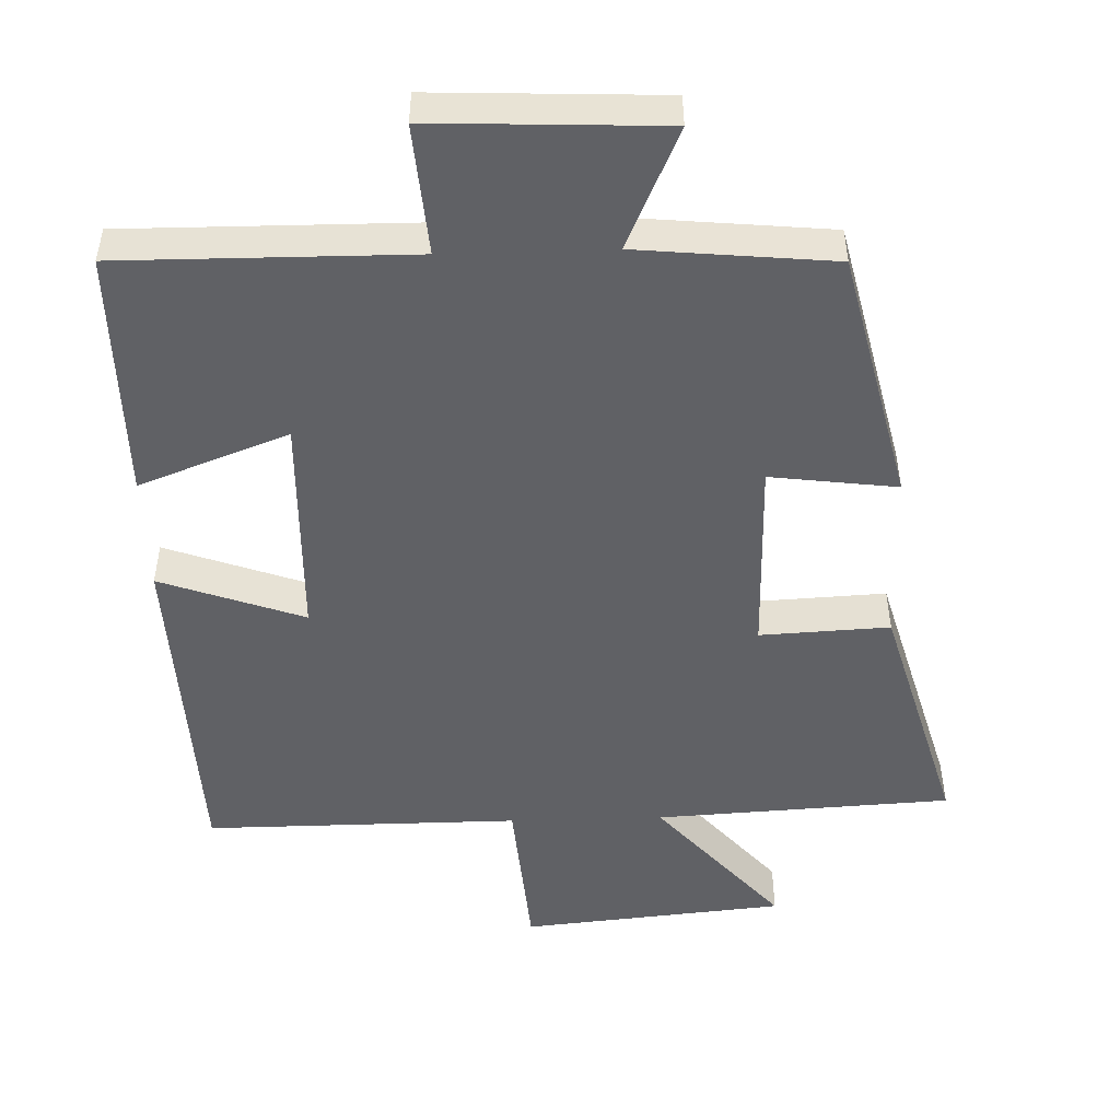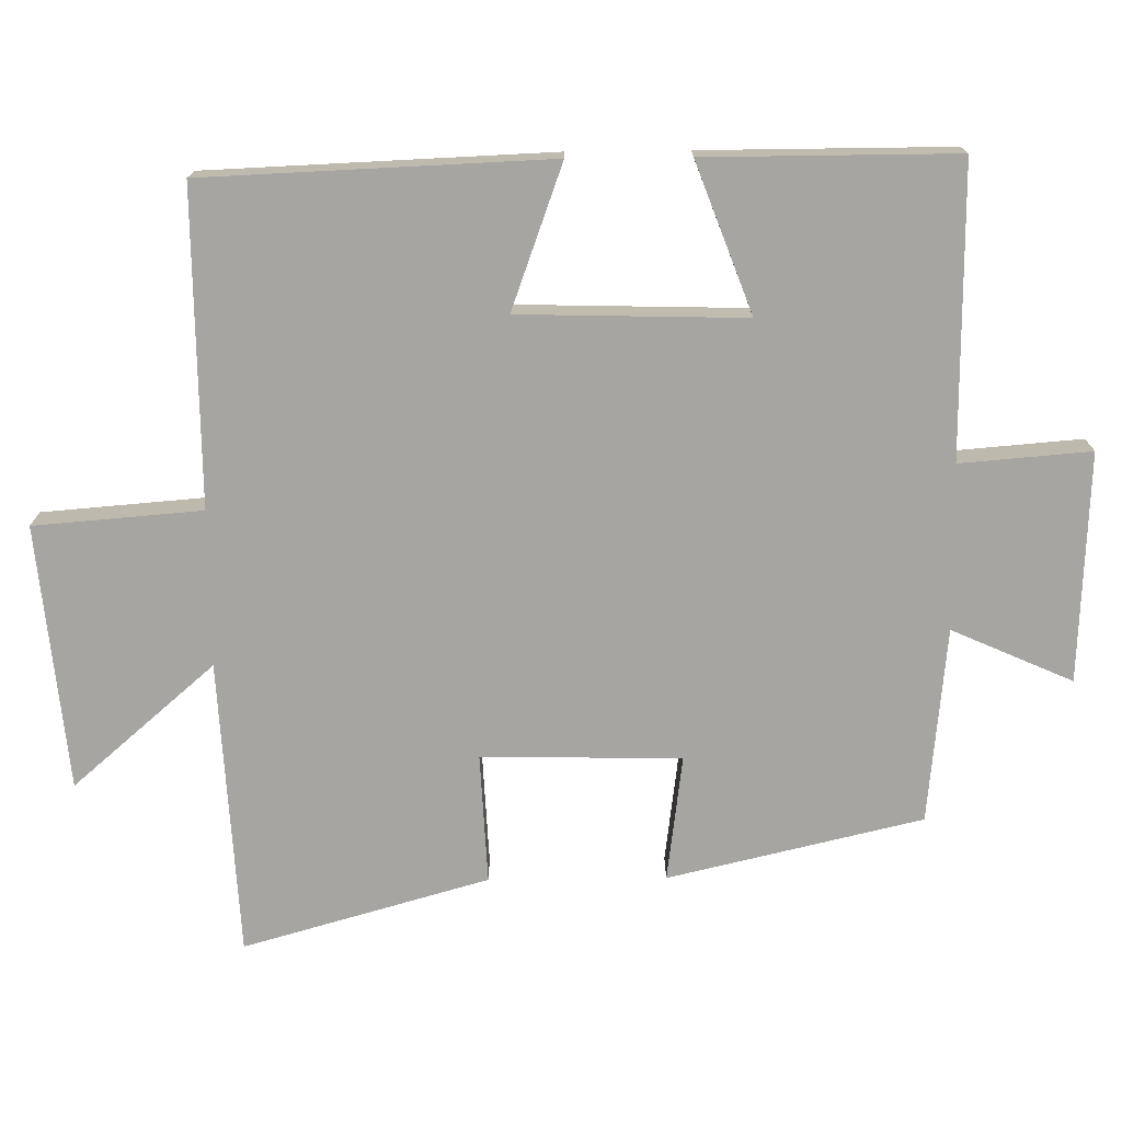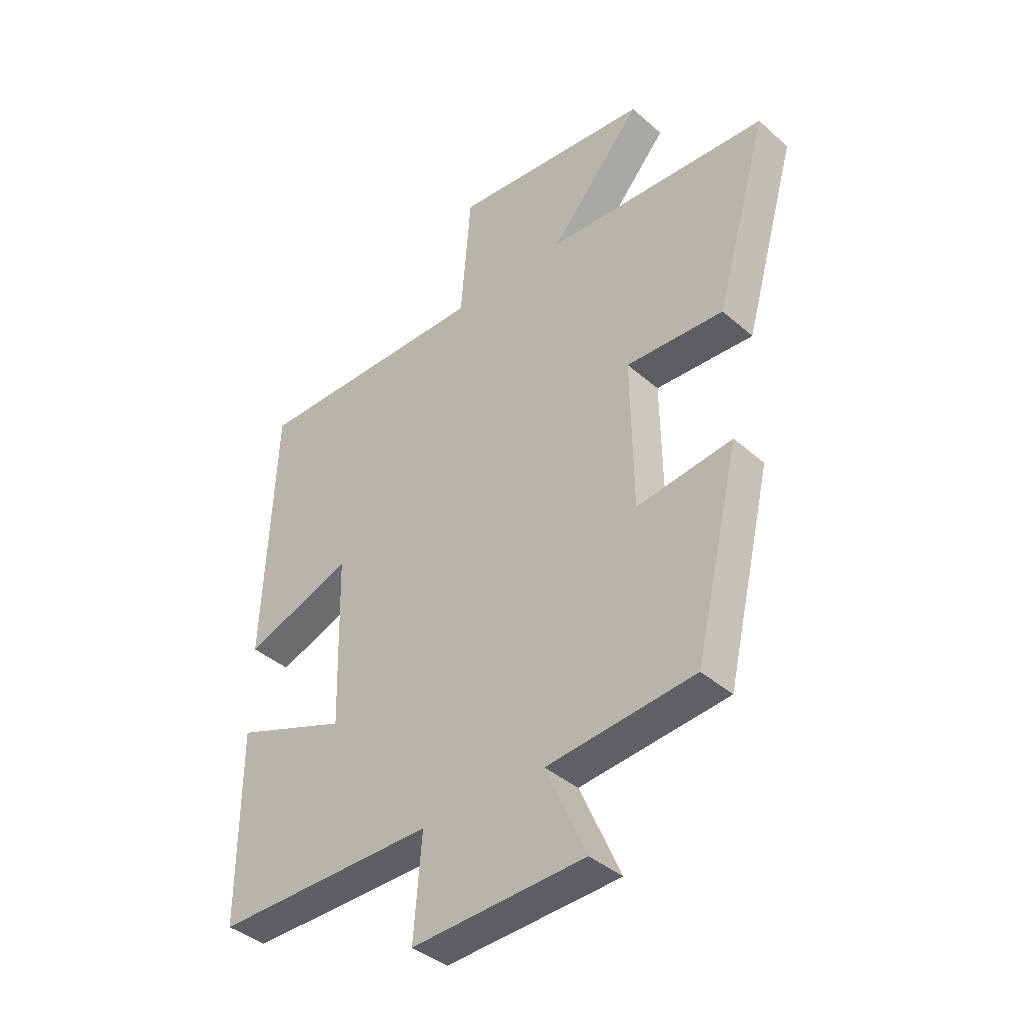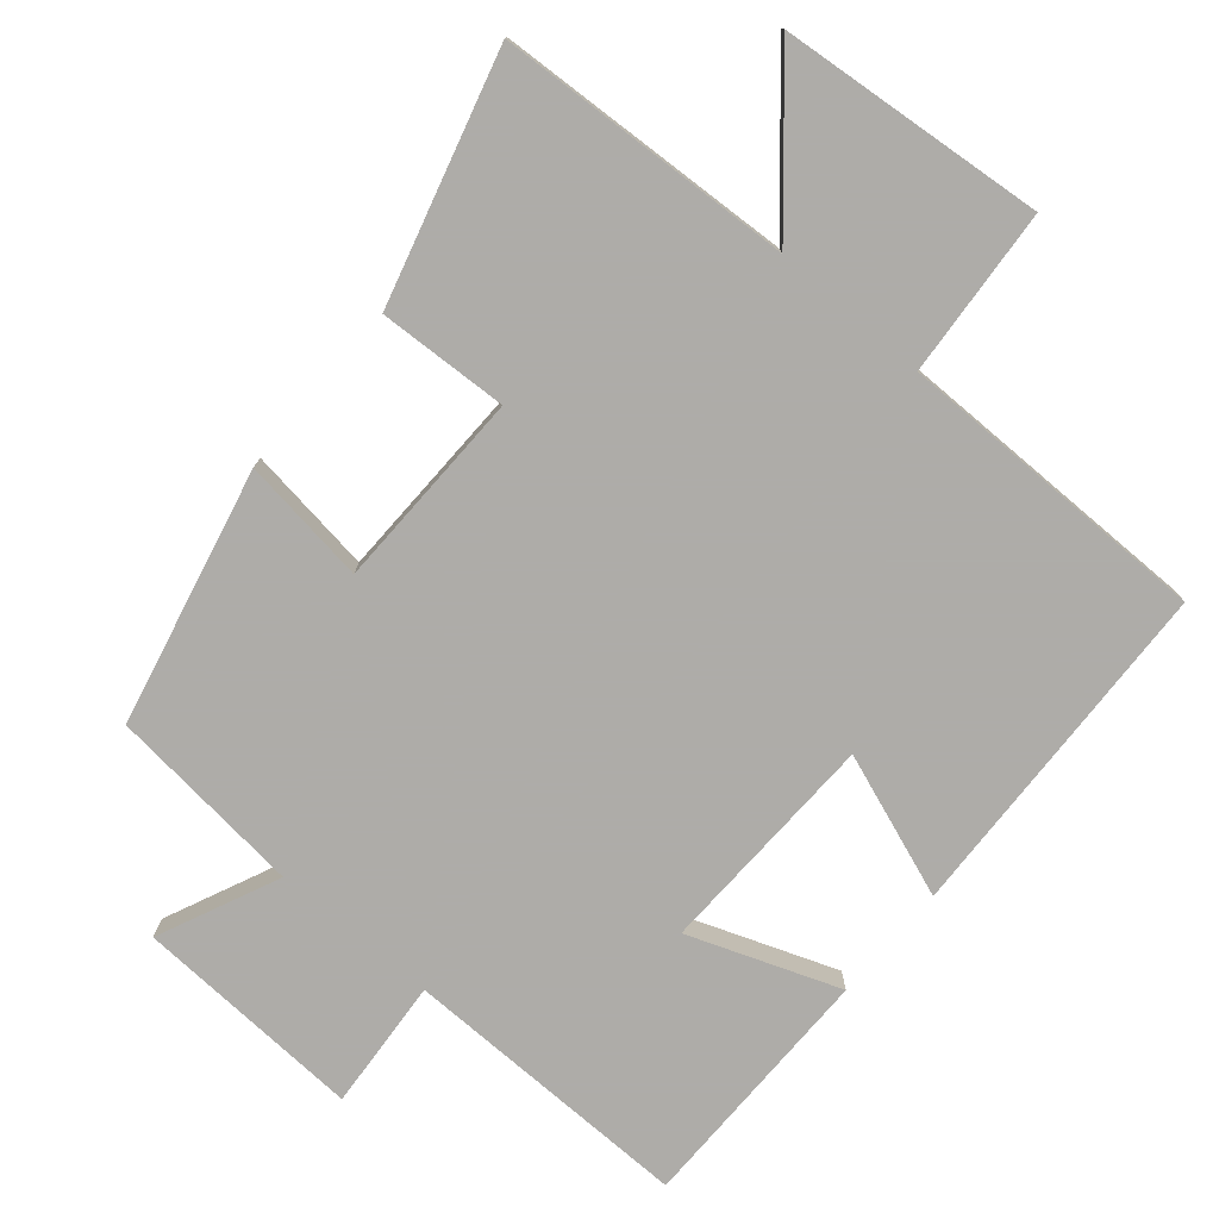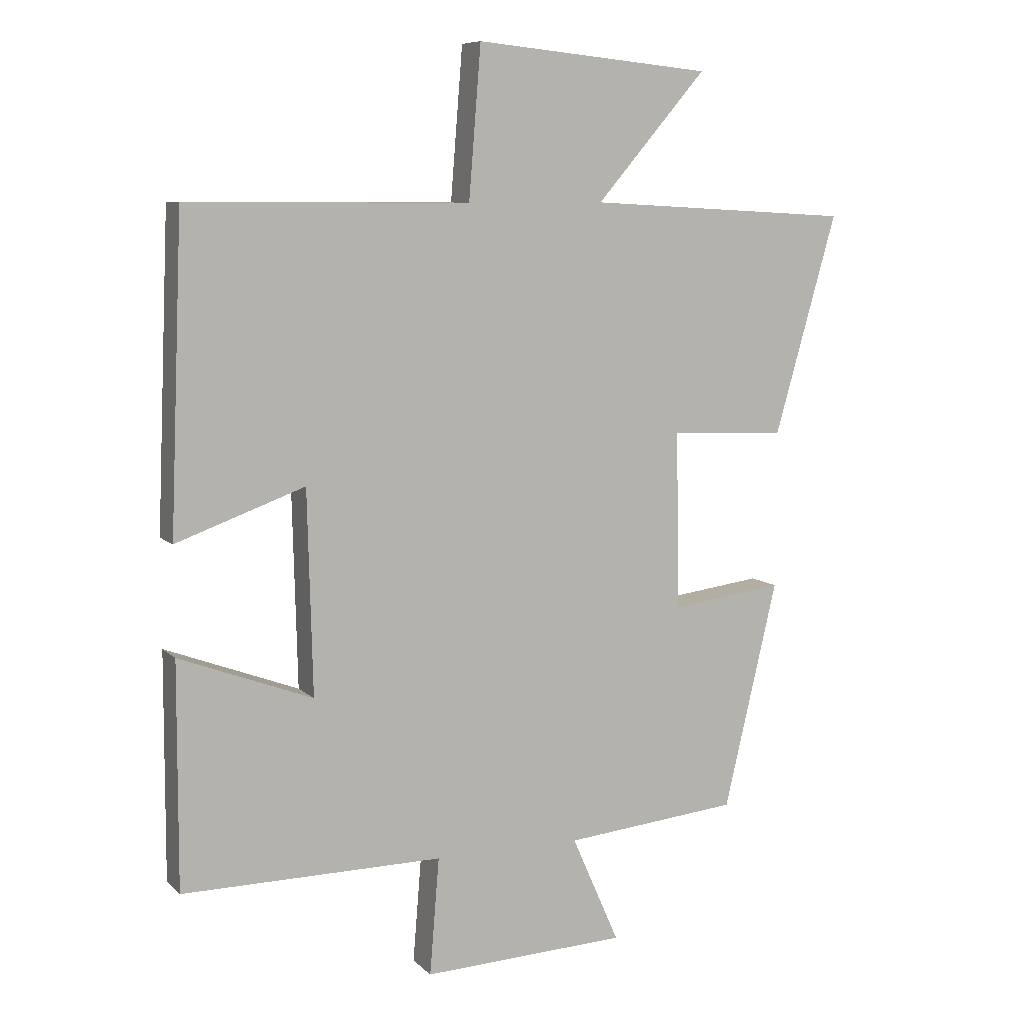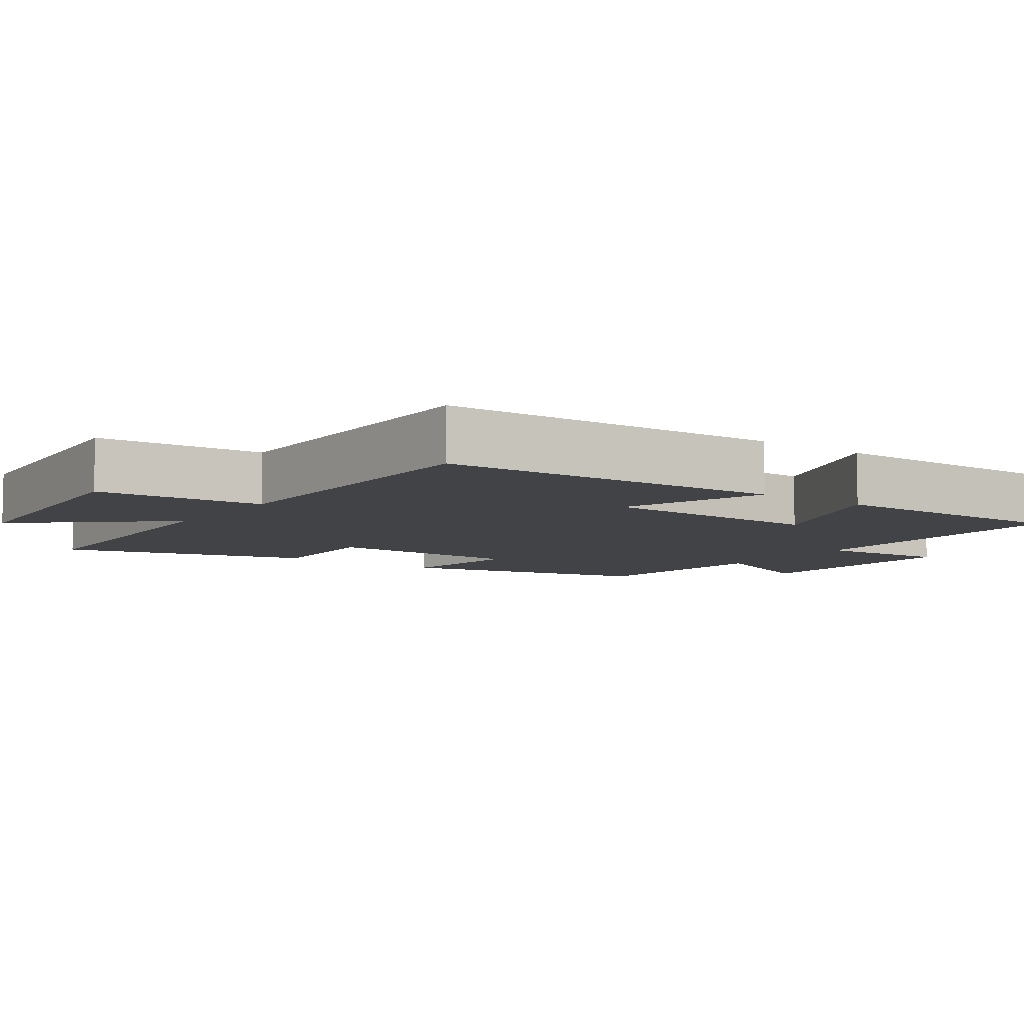
<metadata>
{"format":"obj","ext":"obj","renderer":"f3d","projection":"perspective","resolution":1024,"background":"white","views":[{"elev":-49.2,"azim":-178.2,"up":"+Y"},{"elev":-73.7,"azim":90.6,"up":"+Y"},{"elev":-39.6,"azim":-137.3,"up":"+Z"},{"elev":-77.0,"azim":-40.6,"up":"+Y"},{"elev":8.2,"azim":155.8,"up":"+Z"},{"elev":-7.5,"azim":54.3,"up":"+Y"}]}
</metadata>
<code>
v 0.501 0.07 -0.503
v 0.091 0.07 -0.5
v 0.106 0.07 -0.684
v -0.216 0.07 -0.67
v -0.141 0.07 -0.5
v -0.416 0.07 -0.473
v -0.5 0.07 -0.116
v -0.322 0.07 -0.139
v -0.318 0.07 0.141
v -0.5 0.07 0.132
v -0.598 0.07 0.477
v -0.181 0.07 0.5
v -0.354 0.07 0.7
v 0.018 0.07 0.736
v 0.037 0.07 0.5
v 0.48 0.07 0.502
v 0.5 0.07 0.016
v 0.298 0.07 0.089
v 0.29 0.07 -0.229
v 0.5 0.07 -0.15
v 0.501 0 -0.503
v 0.091 0 -0.5
v 0.106 0 -0.684
v -0.216 0 -0.67
v -0.141 0 -0.5
v -0.416 0 -0.473
v -0.5 0 -0.116
v -0.322 0 -0.139
v -0.318 0 0.141
v -0.5 0 0.132
v -0.598 0 0.477
v -0.181 0 0.5
v -0.354 0 0.7
v 0.018 0 0.736
v 0.037 0 0.5
v 0.48 0 0.502
v 0.5 0 0.016
v 0.298 0 0.089
v 0.29 0 -0.229
v 0.5 0 -0.15
f 19 20 1 2
f 18 19 2
f 15 16 17 18
f 15 18 2
f 12 13 14 15
f 12 15 2
f 9 10 11 12
f 8 9 12 2
f 5 6 7 8
f 5 8 2 3
f 3 4 5
f 22 21 40 39
f 22 39 38
f 38 37 36 35
f 22 38 35
f 35 34 33 32
f 22 35 32
f 32 31 30 29
f 22 32 29 28
f 28 27 26 25
f 23 22 28 25
f 25 24 23
f 1 21 22 2
f 2 22 23 3
f 3 23 24 4
f 4 24 25 5
f 5 25 26 6
f 6 26 27 7
f 7 27 28 8
f 8 28 29 9
f 9 29 30 10
f 10 30 31 11
f 11 31 32 12
f 12 32 33 13
f 13 33 34 14
f 14 34 35 15
f 15 35 36 16
f 16 36 37 17
f 17 37 38 18
f 18 38 39 19
f 19 39 40 20
f 20 40 21 1

</code>
